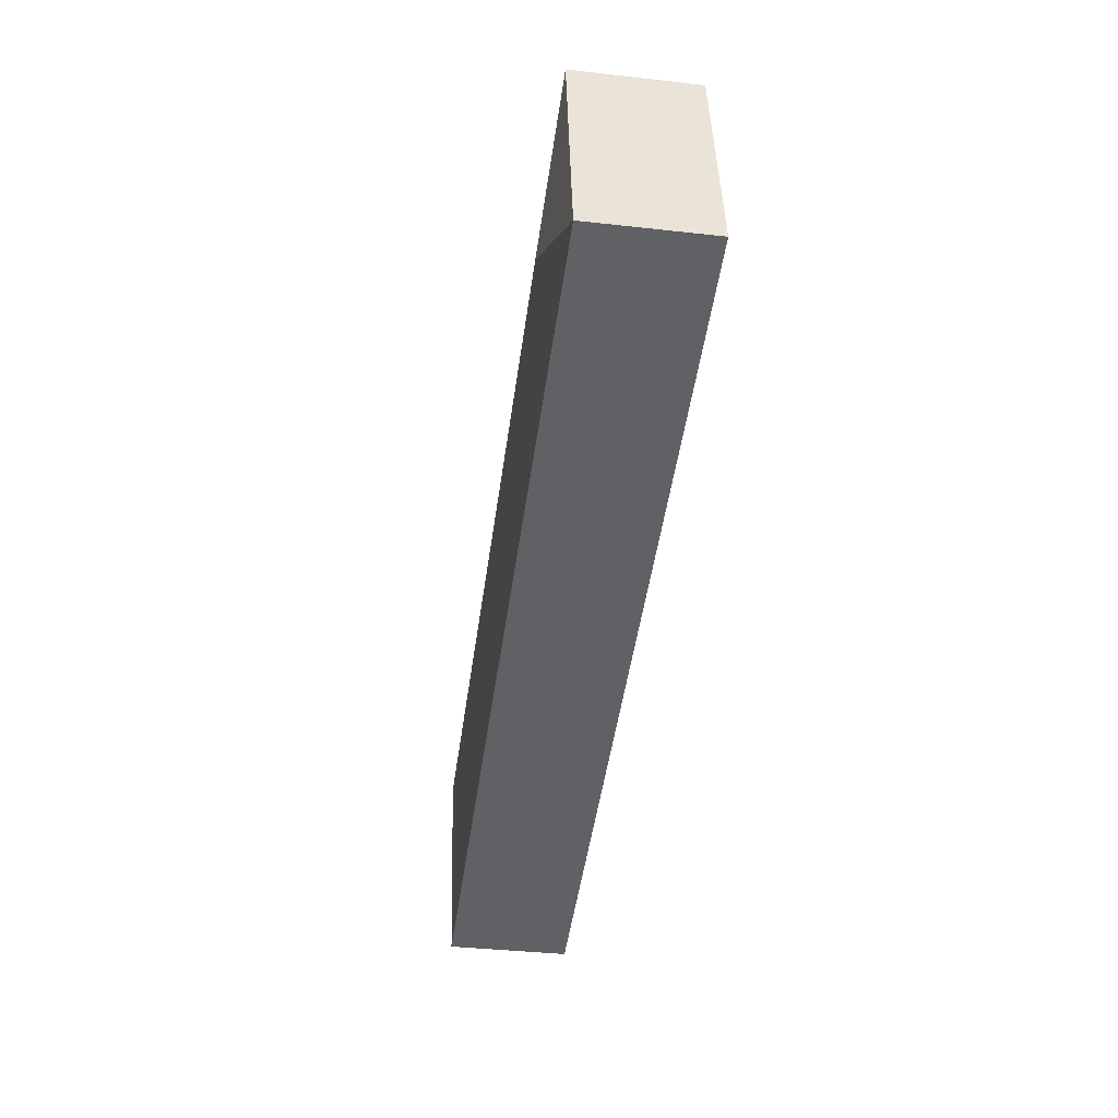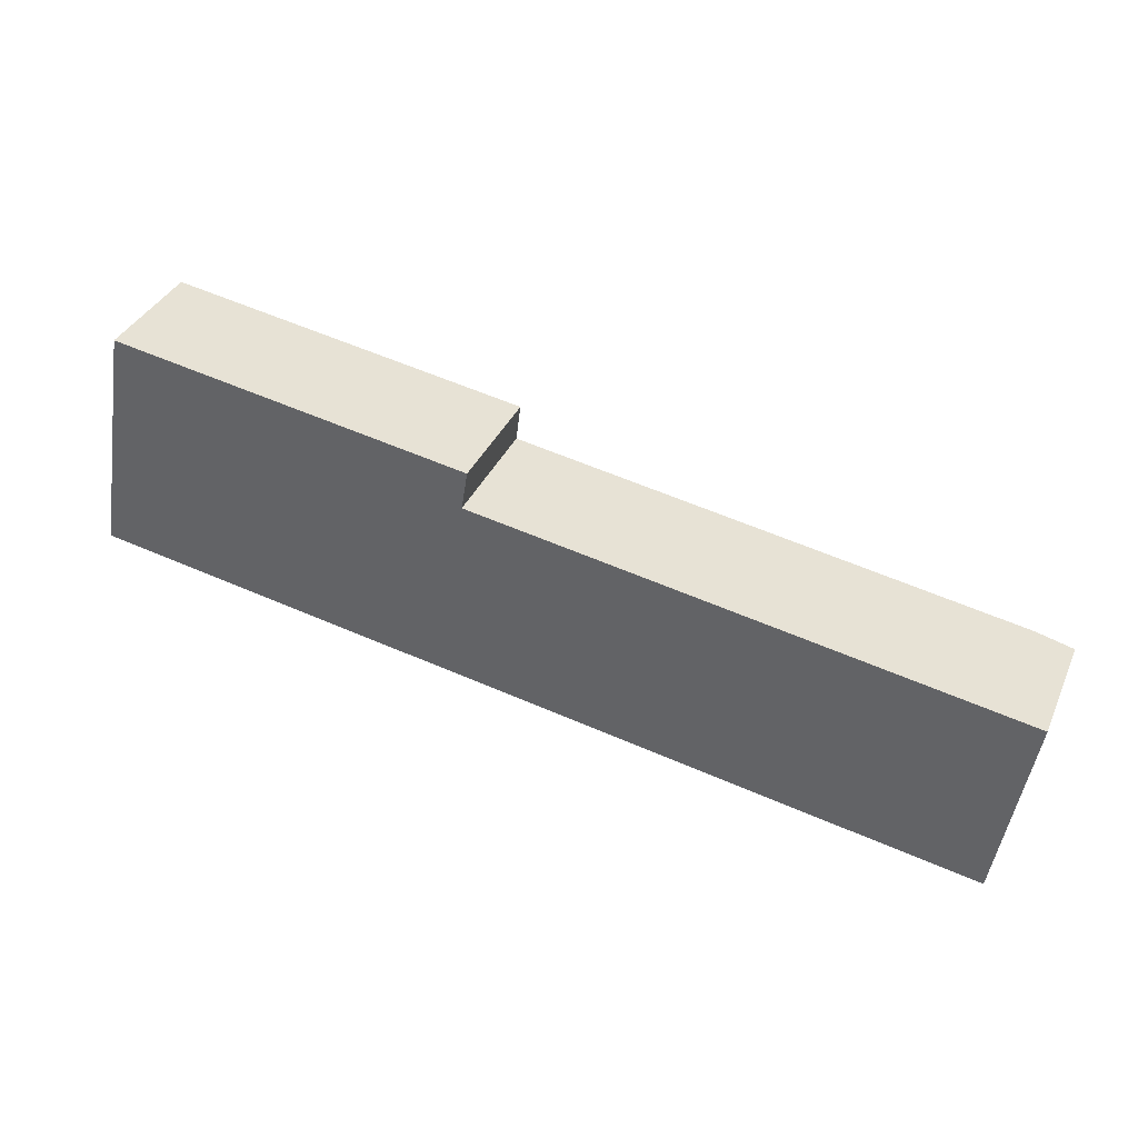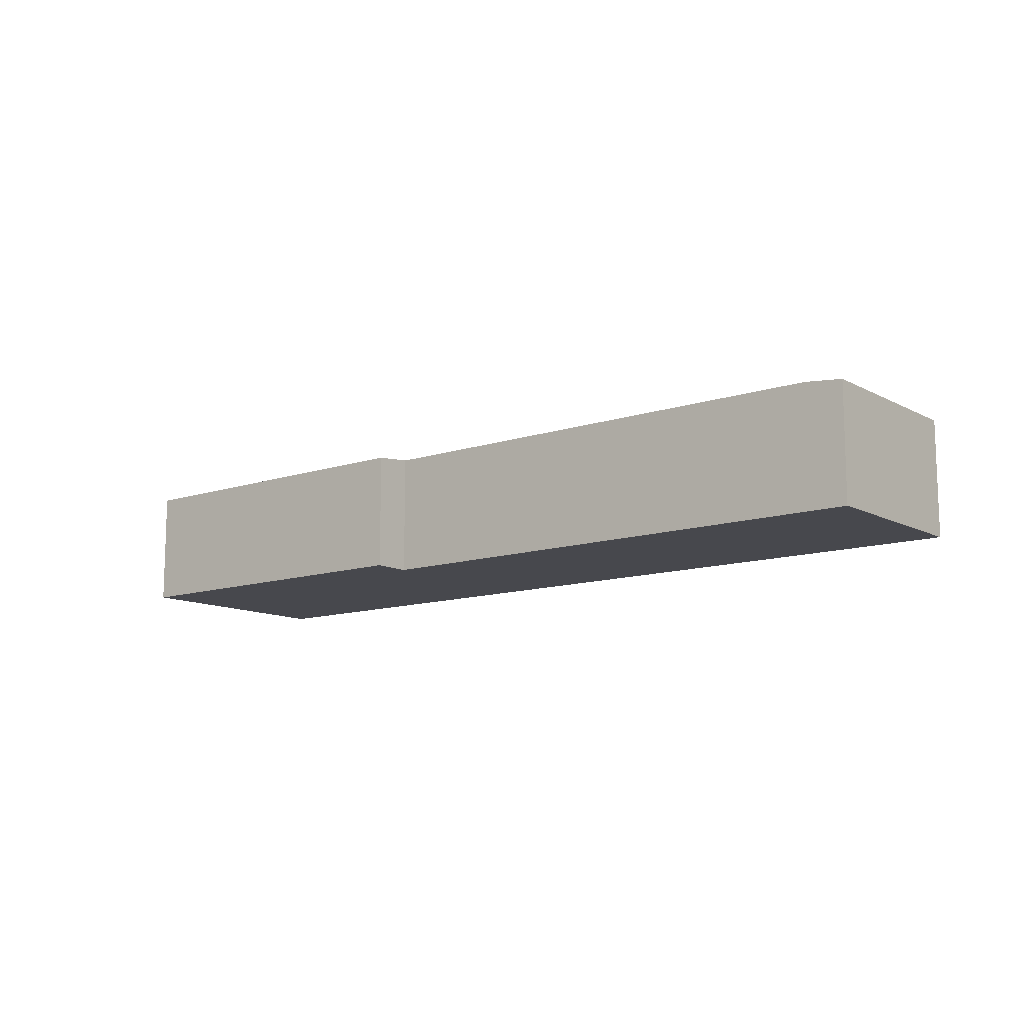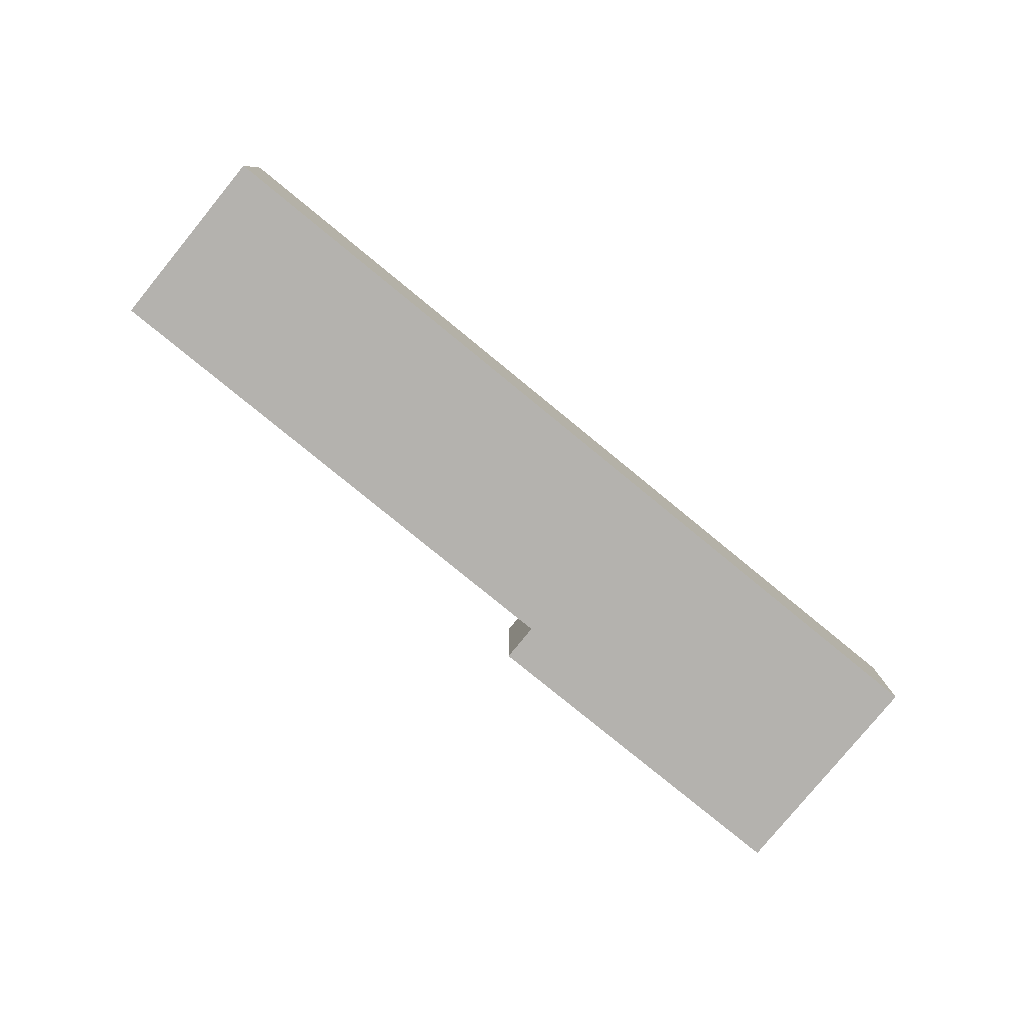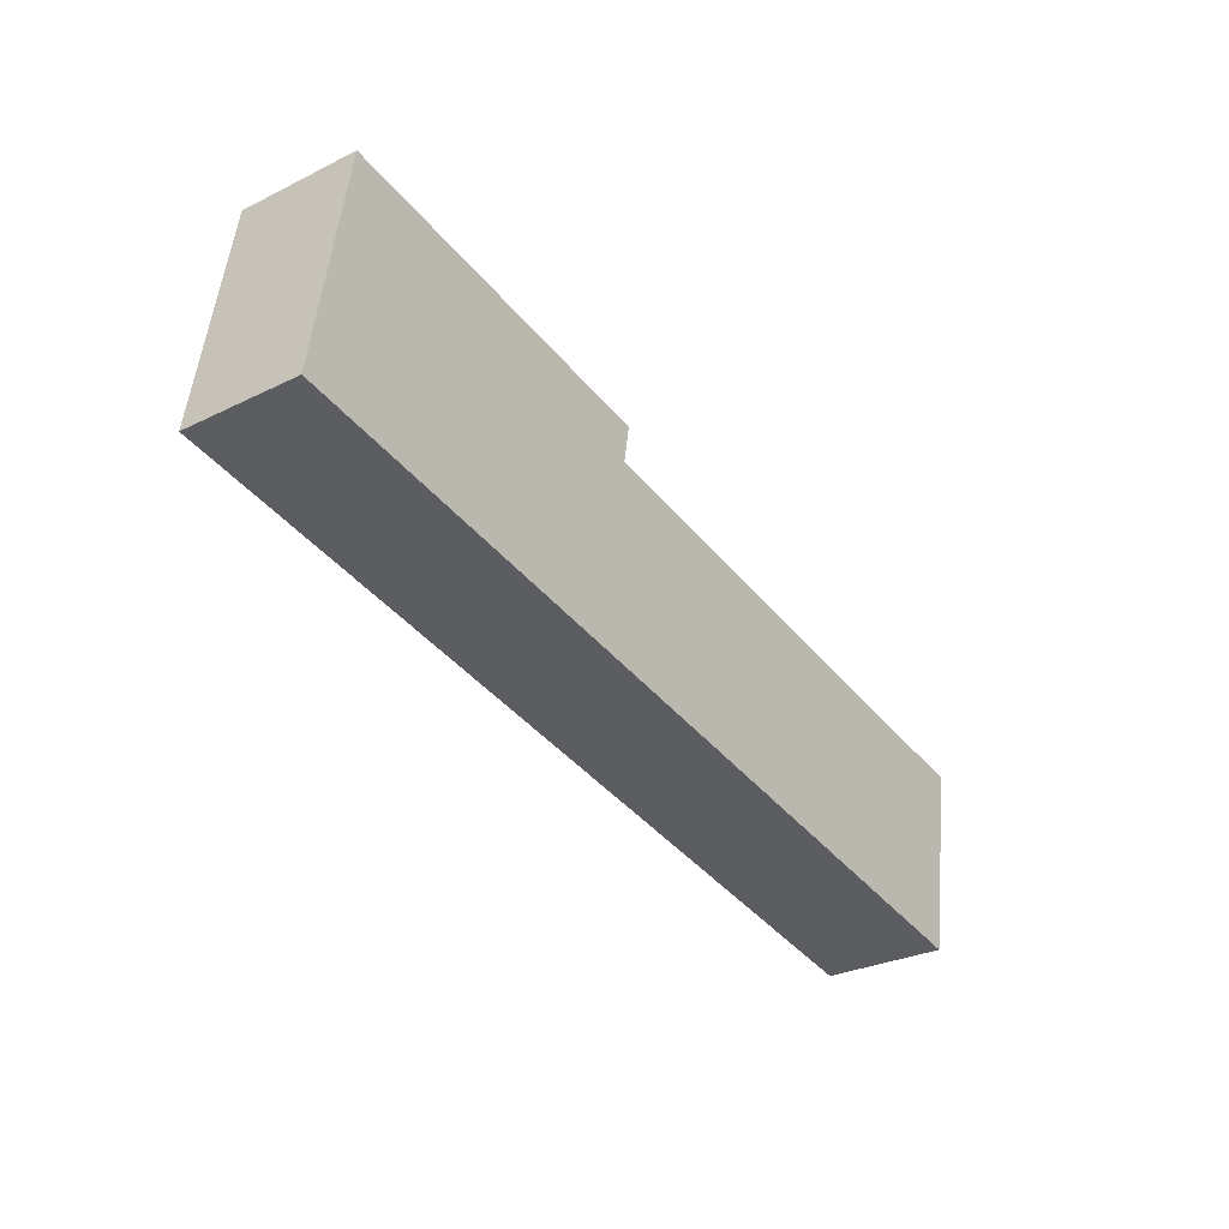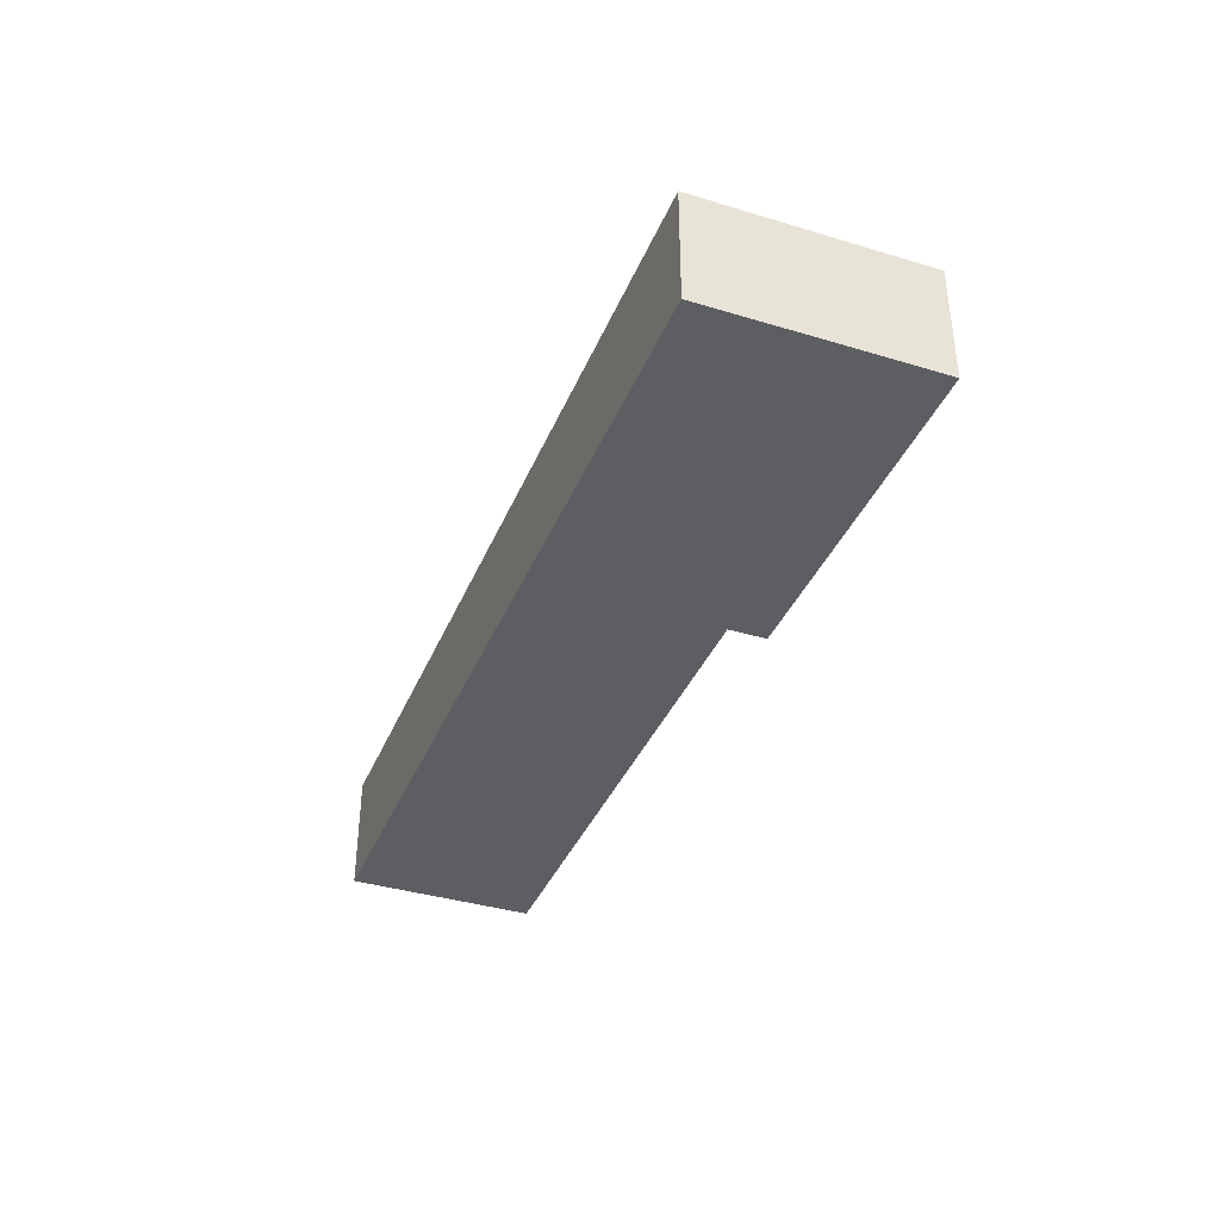
<metadata>
{"format":"obj","ext":"obj","renderer":"f3d","projection":"perspective","resolution":1024,"background":"white","views":[{"elev":-38.5,"azim":-98.0,"up":"+Z"},{"elev":36.3,"azim":22.0,"up":"+Z"},{"elev":-11.8,"azim":48.2,"up":"+Y"},{"elev":-79.8,"azim":150.2,"up":"+Y"},{"elev":-29.4,"azim":-54.0,"up":"+Z"},{"elev":-37.9,"azim":-101.6,"up":"+Y"}]}
</metadata>
<code>
v  14.46 1.89 0.361
v  13.9 1.954 0.77
v  14.51 1.889 0.669
v  12.51 2.082 -0.227
v  14.01 1.889 -2.33
v  6.049 1.954 2.077
v  2.104 2.082 1.504
v  0.6 1.889 3.608
v  6.15 1.889 2.685
v  0 1.889 1.157e-16
v  0.6 -2.209e-16 3.608
v  6.15 -1.644e-16 2.685
v  6.049 -1.272e-16 2.077
v  13.9 -4.715e-17 0.77
v  14.51 -4.096e-17 0.669
v  14.01 1.427e-16 -2.33
v  14.46 -2.21e-17 0.361
v  0 0 0
g defaultobject
f 1 2 3
f 2 1 4
f 4 1 5
f 4 6 2
f 6 4 7
f 6 8 9
f 8 6 7
f 7 5 10
f 5 7 4
f 7 10 8
f 11 9 8
f 9 11 12
f 13 2 6
f 2 13 14
f 2 14 3
f 3 14 15
f 9 13 6
f 13 9 12
f 15 1 3
f 1 15 5
f 5 15 16
f 16 15 17
f 16 10 5
f 10 16 18
f 18 8 10
f 8 18 11
f 17 18 16
f 18 17 15
f 18 15 14
f 18 14 13
f 18 13 12
f 18 12 11

</code>
